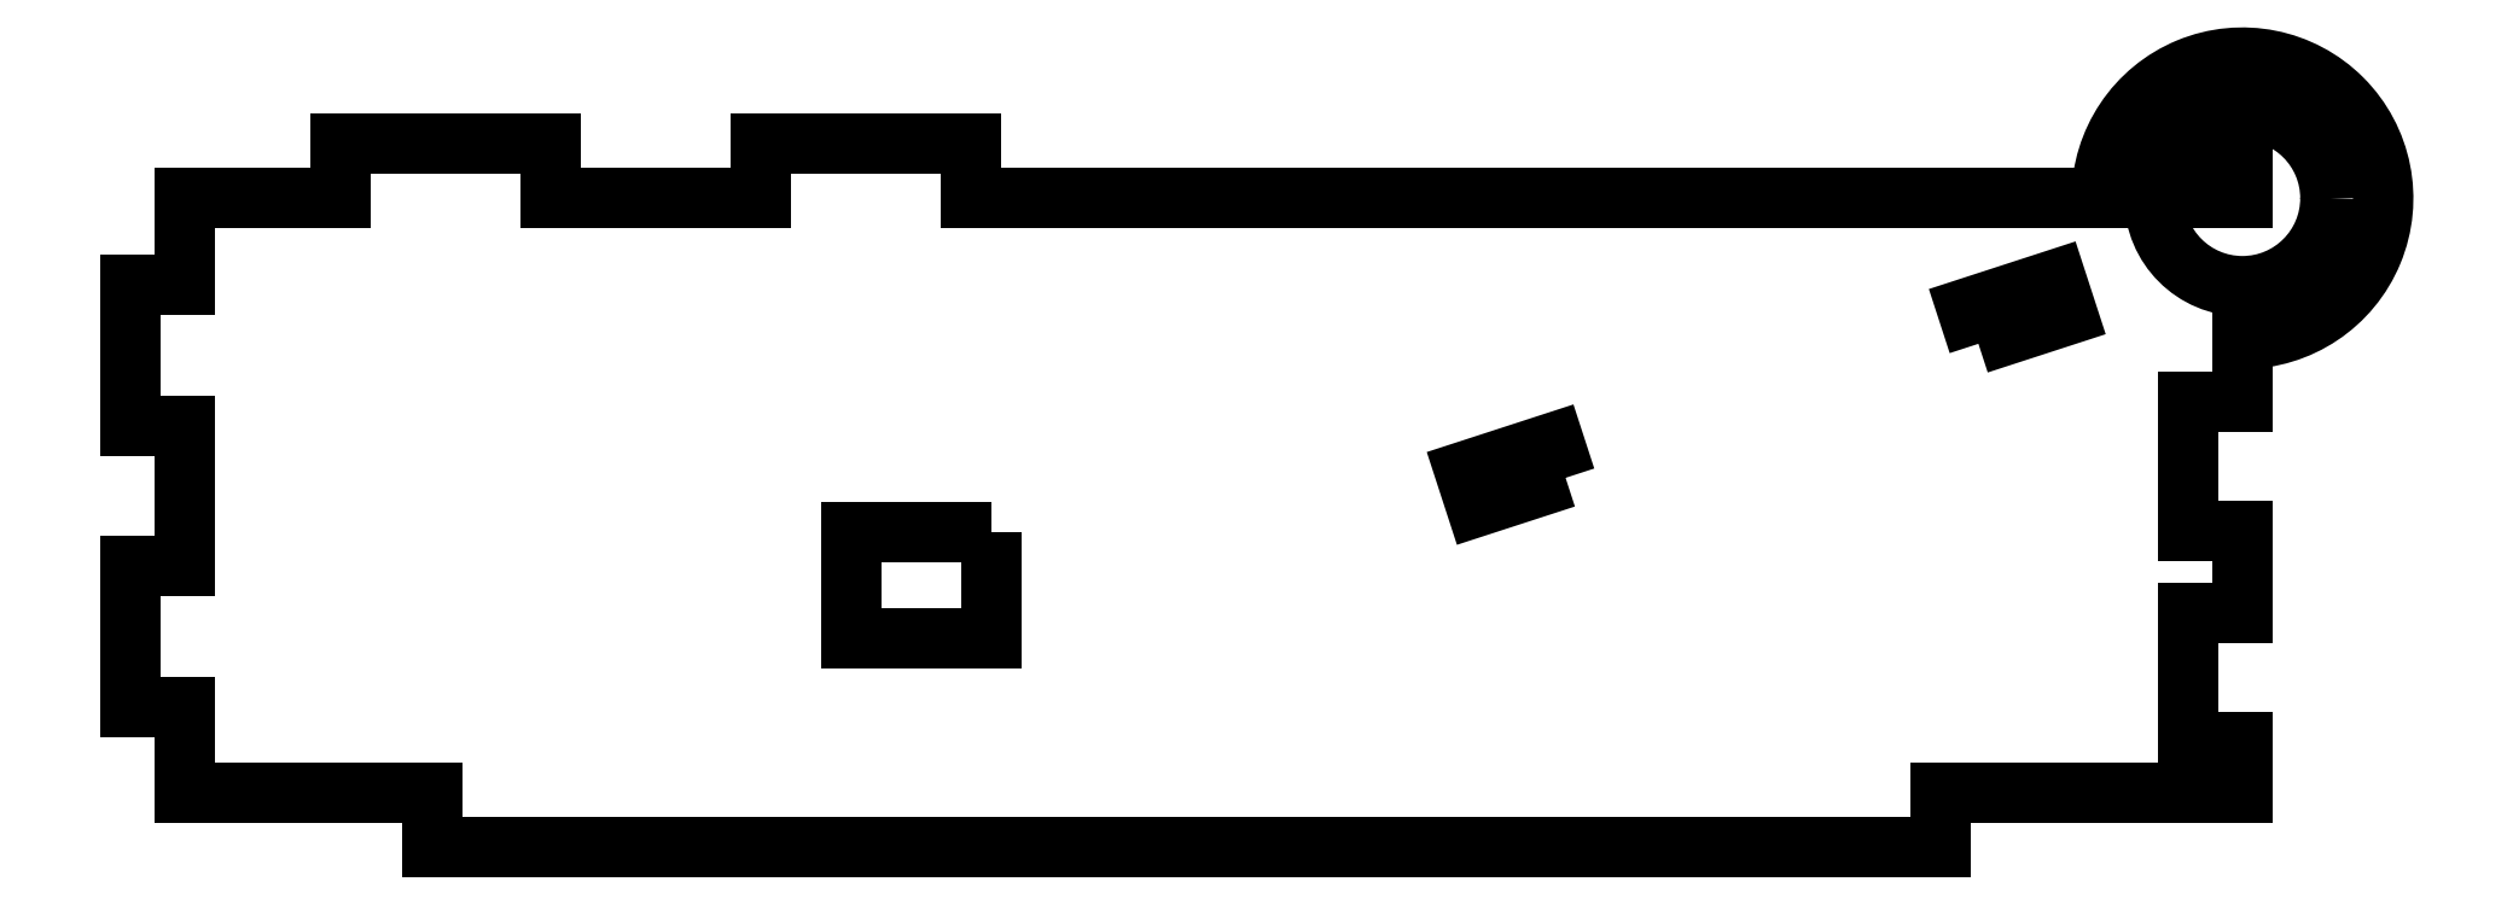
<metadata>
{"format":"dxf","ext":"dxf","renderer":"ezdxf+matplotlib","layout":"modelspace","background":"white","min_lineweight":24,"dpi":150}
</metadata>
<code>
0
SECTION
2
ENTITIES
0
LWPOLYLINE
8
0
90
4
70
1
43
0
10
-16.59
20
26.85
10
-28.59
20
26.85
10
-28.59
20
17.85
10
-16.59
20
17.85
0
CIRCLE
8
0
10
90
20
55.38
30
0
40
7.5
210
0
220
-0
230
1
0
LINE
8
0
10
-72.1
20
55.38
30
0
11
-85.38
21
55.38
31
0
0
LINE
8
0
10
-72.1
20
60
30
0
11
-72.1
21
55.38
31
0
0
LINE
8
0
10
-54.2
20
60
30
0
11
-72.1
21
60
31
0
0
LINE
8
0
10
-54.2
20
60
30
0
11
-54.2
21
55.38
31
0
0
LINE
8
0
10
-36.3
20
55.38
30
0
11
-54.2
21
55.38
31
0
0
LINE
8
0
10
-36.3
20
60
30
0
11
-36.3
21
55.38
31
0
0
LINE
8
0
10
-18.4
20
60
30
0
11
-36.3
21
60
31
0
0
LINE
8
0
10
-18.4
20
60
30
0
11
-18.4
21
55.38
31
0
0
LINE
8
0
10
78
20
55.38
30
0
11
-18.4
21
55.38
31
0
0
LINE
8
0
10
90
20
43.38
30
0
11
90
21
38
31
0
0
LINE
8
0
10
85.38
20
38
30
0
11
85.38
21
27
31
0
0
LINE
8
0
10
85.38
20
38
30
0
11
90
21
38
31
0
0
LINE
8
0
10
90
20
27
30
0
11
85.38
21
27
31
0
0
LINE
8
0
10
90
20
27
30
0
11
90
21
20
31
0
0
LINE
8
0
10
85.38
20
20
30
0
11
90
21
20
31
0
0
LINE
8
0
10
85.38
20
20
30
0
11
85.38
21
9
31
0
0
LINE
8
0
10
90
20
9
30
0
11
85.38
21
9
31
0
0
LINE
8
0
10
90
20
9
30
0
11
90
21
4.625
31
0
0
LINE
8
0
10
64.29
20
4.625
30
0
11
90
21
4.625
31
0
0
LINE
8
0
10
64.29
20
-1.575e-15
30
0
11
64.29
21
4.625
31
0
0
LINE
8
0
10
-64.29
20
-1.575e-15
30
0
11
-64.29
21
4.625
31
0
0
LINE
8
0
10
-85.38
20
4.625
30
0
11
-64.29
21
4.625
31
0
0
LINE
8
0
10
-85.38
20
12
30
0
11
-85.38
21
4.625
31
0
0
LINE
8
0
10
-90
20
12
30
0
11
-85.38
21
12
31
0
0
LINE
8
0
10
-90
20
24
30
0
11
-90
21
12
31
0
0
LINE
8
0
10
-90
20
24
30
0
11
-85.38
21
24
31
0
0
LINE
8
0
10
-85.38
20
36
30
0
11
-85.38
21
24
31
0
0
LINE
8
0
10
-90
20
36
30
0
11
-85.38
21
36
31
0
0
LINE
8
0
10
-90
20
48
30
0
11
-90
21
36
31
0
0
LINE
8
0
10
-90
20
48
30
0
11
-85.38
21
48
31
0
0
LINE
8
0
10
-85.38
20
48
30
0
11
-85.38
21
55.38
31
0
0
LINE
8
0
10
85.38
20
55.38
30
0
11
90
21
55.38
31
0
0
LINE
8
0
10
90
20
55.38
30
0
11
90
21
60
31
0
0
LINE
8
0
10
85.38
20
60
30
0
11
85.38
21
55.38
31
0
0
LINE
8
0
10
90
20
60
30
0
11
85.38
21
60
31
0
0
LINE
8
0
10
-64.29
20
-1.575e-15
30
0
11
64.29
21
-1.575e-15
31
0
0
LWPOLYLINE
8
0
90
4
70
1
43
0
10
32.31
20
31.53
10
24.7
20
29.05
10
23.72
20
32.07
10
31.32
20
34.55
0
LWPOLYLINE
8
0
90
4
70
1
43
0
10
67.5
20
42.96
10
66.51
20
45.98
10
74.12
20
48.45
10
75.1
20
45.43
0
ARC
8
0
10
90
20
55.38
30
0
40
12
210
0
220
0
230
1
50
-90
51
180
0
ENDSEC
0
EOF

</code>
